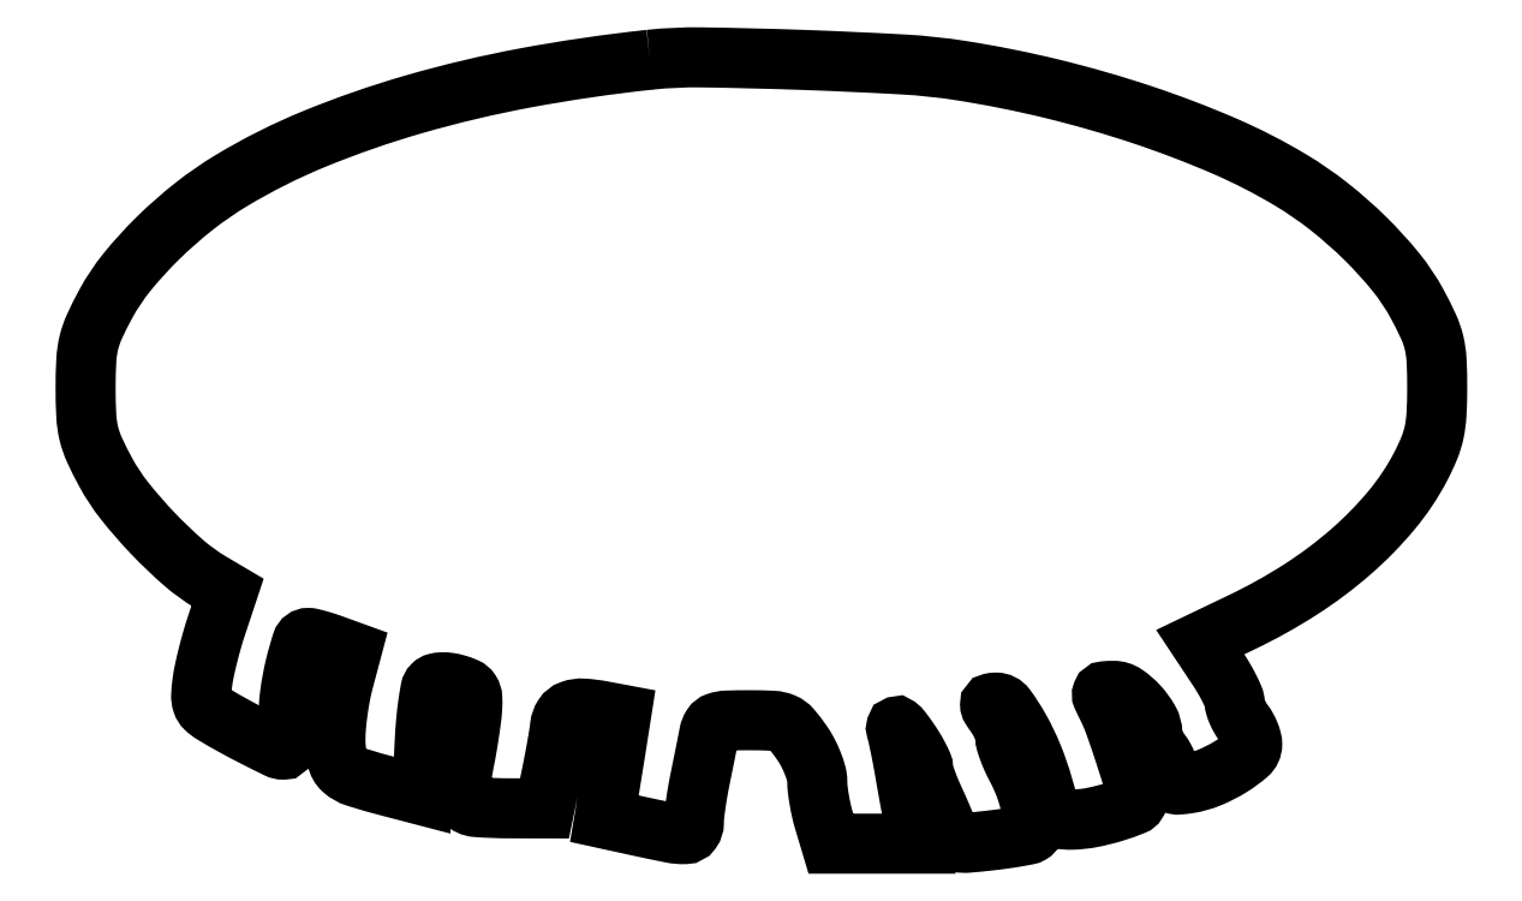
<metadata>
{"format":"dxf","ext":"dxf","renderer":"ezdxf+matplotlib","layout":"modelspace","background":"white","min_lineweight":24,"dpi":150}
</metadata>
<code>
0
SECTION
2
ENTITIES
0
POLYLINE
8
0
66
1
70
1
0
VERTEX
8
0
10
96.5
20
133.4
42
0.01936
0
VERTEX
8
0
10
75.47
20
130.3
42
0.0244
0
VERTEX
8
0
10
56.33
20
125.8
42
0.02679
0
VERTEX
8
0
10
39.48
20
119.9
42
0.0384
0
VERTEX
8
0
10
25.34
20
112.8
42
0.0314
0
VERTEX
8
0
10
18.94
20
108.4
42
0.02721
0
VERTEX
8
0
10
12.8
20
103
42
0.02814
0
VERTEX
8
0
10
7.576
20
97.28
42
0.04639
0
VERTEX
8
0
10
3.93
20
91.83
42
0.01637
0
VERTEX
8
0
10
2.011
20
87.99
42
0.04912
0
VERTEX
8
0
10
1.055
20
85.23
42
0.04587
0
VERTEX
8
0
10
0.6222
20
82.23
42
0.01291
0
VERTEX
8
0
10
0.5
20
77.5
42
0.01289
0
VERTEX
8
0
10
0.6218
20
72.77
42
0.04573
0
VERTEX
8
0
10
1.053
20
69.78
42
0.04913
0
VERTEX
8
0
10
2.006
20
67.02
42
0.01654
0
VERTEX
8
0
10
3.912
20
63.21
42
0.04343
0
VERTEX
8
0
10
7.147
20
58.31
42
0.02292
0
VERTEX
8
0
10
11.93
20
52.81
42
0.02292
0
VERTEX
8
0
10
17.18
20
47.8
42
0.0459
0
VERTEX
8
0
10
21.82
20
44.45
42
0
0
VERTEX
8
0
10
24.66
20
42.77
42
0
0
VERTEX
8
0
10
22.79
20
37.14
42
0.01065
0
VERTEX
8
0
10
22.03
20
34.69
42
0.008192
0
VERTEX
8
0
10
21.31
20
31.98
42
0.008294
0
VERTEX
8
0
10
20.71
20
29.43
42
0.01946
0
VERTEX
8
0
10
20.37
20
27.5
42
0.02117
0
VERTEX
8
0
10
20.17
20
25.28
42
0.09127
0
VERTEX
8
0
10
20.35
20
23.97
42
0.1239
0
VERTEX
8
0
10
20.94
20
23.02
42
0.05458
0
VERTEX
8
0
10
22.13
20
22.11
42
0.01049
0
VERTEX
8
0
10
25.61
20
20.1
42
0.00819
0
VERTEX
8
0
10
29.47
20
18.06
42
0.004066
0
VERTEX
8
0
10
33.12
20
16.24
42
0.114
0
VERTEX
8
0
10
34.15
20
16
42
0.3382
0
VERTEX
8
0
10
34.48
20
16.25
42
0.0243
0
VERTEX
8
0
10
34.75
20
17.46
42
0.02622
0
VERTEX
8
0
10
34.94
20
19.07
42
0.01605
0
VERTEX
8
0
10
35
20
20.99
42
-0.03254
0
VERTEX
8
0
10
35.29
20
25.46
42
-0.02675
0
VERTEX
8
0
10
36.17
20
30.17
42
-0.0196
0
VERTEX
8
0
10
37.31
20
34.22
42
-0.3246
0
VERTEX
8
0
10
38.39
20
35
42
-0.05826
0
VERTEX
8
0
10
38.95
20
34.93
42
-0.009406
0
VERTEX
8
0
10
40.01
20
34.66
42
-0.01028
0
VERTEX
8
0
10
41.26
20
34.29
42
-0.00887
0
VERTEX
8
0
10
42.55
20
33.85
42
0
0
VERTEX
8
0
10
45.74
20
32.69
42
0
0
VERTEX
8
0
10
44.38
20
27.6
42
0.01848
0
VERTEX
8
0
10
43.86
20
25.3
42
0.01192
0
VERTEX
8
0
10
43.42
20
22.61
42
0.01199
0
VERTEX
8
0
10
43.11
20
19.96
42
0.02205
0
VERTEX
8
0
10
43.01
20
17.79
42
0.0442
0
VERTEX
8
0
10
43.3
20
14.4
42
0.1699
0
VERTEX
8
0
10
44.32
20
12.58
42
0.1054
0
VERTEX
8
0
10
46.55
20
11.32
42
0.01204
0
VERTEX
8
0
10
52.14
20
9.72
42
0
0
VERTEX
8
0
10
57.77
20
8.251
42
0
0
VERTEX
8
0
10
58.19
20
17.13
42
-0.009599
0
VERTEX
8
0
10
58.43
20
20.61
42
-0.01352
0
VERTEX
8
0
10
58.78
20
23.69
42
-0.009693
0
VERTEX
8
0
10
59.18
20
26.22
42
-0.1528
0
VERTEX
8
0
10
59.58
20
26.98
42
-0.1355
0
VERTEX
8
0
10
60.17
20
27.32
42
-0.05252
0
VERTEX
8
0
10
61.11
20
27.45
42
-0.04449
0
VERTEX
8
0
10
62.26
20
27.39
42
-0.032
0
VERTEX
8
0
10
63.52
20
27.13
42
-0.03595
0
VERTEX
8
0
10
65.16
20
26.55
42
-0.1463
0
VERTEX
8
0
10
65.96
20
25.87
42
-0.1336
0
VERTEX
8
0
10
66.29
20
24.83
42
-0.02807
0
VERTEX
8
0
10
66.27
20
22.9
42
-0.01546
0
VERTEX
8
0
10
66.1
20
21.2
42
-0.005562
0
VERTEX
8
0
10
65.76
20
18.78
42
-0.005511
0
VERTEX
8
0
10
65.33
20
16.14
42
-0.006509
0
VERTEX
8
0
10
64.87
20
13.66
42
0.02864
0
VERTEX
8
0
10
64.22
20
9.129
42
0.2216
0
VERTEX
8
0
10
64.94
20
7.174
42
0.1791
0
VERTEX
8
0
10
67.01
20
6.228
42
0.0179
0
VERTEX
8
0
10
72.54
20
6.015
42
0
0
VERTEX
8
0
10
78.59
20
6
42
0
0
VERTEX
8
0
10
79.78
20
11.75
42
0.003651
0
VERTEX
8
0
10
80.25
20
14.13
42
0.003571
0
VERTEX
8
0
10
80.69
20
16.54
42
0.003518
0
VERTEX
8
0
10
81.05
20
18.66
42
0.01343
0
VERTEX
8
0
10
81.23
20
19.99
42
-0.1188
0
VERTEX
8
0
10
81.84
20
21.68
42
-0.1626
0
VERTEX
8
0
10
83.1
20
22.68
42
-0.1023
0
VERTEX
8
0
10
85.2
20
22.98
42
-0.03098
0
VERTEX
8
0
10
88.42
20
22.58
42
0
0
VERTEX
8
0
10
91.64
20
21.98
42
0
0
VERTEX
8
0
10
90.89
20
17.24
42
-0.000701
0
VERTEX
8
0
10
90.56
20
15.12
42
-0.000455
0
VERTEX
8
0
10
90.17
20
12.68
42
-0.000457
0
VERTEX
8
0
10
89.78
20
10.3
42
-0.000869
0
VERTEX
8
0
10
89.46
20
8.377
42
0
0
VERTEX
8
0
10
88.77
20
4.254
42
0
0
VERTEX
8
0
10
93.64
20
3.191
42
0.004108
0
VERTEX
8
0
10
100.1
20
1.822
42
0.05875
0
VERTEX
8
0
10
102.5
20
1.629
42
0.2352
0
VERTEX
8
0
10
103.6
20
2.207
42
0.1539
0
VERTEX
8
0
10
104
20
3.562
42
-0.02832
0
VERTEX
8
0
10
104.1
20
4.784
42
-0.007325
0
VERTEX
8
0
10
104.3
20
6.741
42
-0.007429
0
VERTEX
8
0
10
104.7
20
8.967
42
-0.007508
0
VERTEX
8
0
10
105.1
20
11.17
42
0.00056
0
VERTEX
8
0
10
105.5
20
13.38
42
0.00055
0
VERTEX
8
0
10
106
20
15.6
42
0.00054
0
VERTEX
8
0
10
106.4
20
17.54
42
0.002093
0
VERTEX
8
0
10
106.6
20
18.75
42
-0.09847
0
VERTEX
8
0
10
107.1
20
19.98
42
-0.1691
0
VERTEX
8
0
10
108
20
20.64
42
-0.07208
0
VERTEX
8
0
10
109.6
20
20.94
42
-0.008239
0
VERTEX
8
0
10
113.4
20
21
42
-0.01131
0
VERTEX
8
0
10
117.4
20
20.91
42
-0.08908
0
VERTEX
8
0
10
119.2
20
20.5
42
-0.1166
0
VERTEX
8
0
10
120.6
20
19.51
42
-0.02502
0
VERTEX
8
0
10
122.4
20
17.2
42
-0.03049
0
VERTEX
8
0
10
123.4
20
15.53
42
-0.02647
0
VERTEX
8
0
10
124.2
20
13.68
42
-0.02737
0
VERTEX
8
0
10
124.8
20
11.91
42
-0.0673
0
VERTEX
8
0
10
125
20
10.56
42
0.0297
0
VERTEX
8
0
10
125.1
20
9.205
42
0.01313
0
VERTEX
8
0
10
125.3
20
7.428
42
0.01295
0
VERTEX
8
0
10
125.7
20
5.553
42
0.01701
0
VERTEX
8
0
10
126.2
20
3.866
42
0
0
VERTEX
8
0
10
127.3
20
-0
42
0
0
VERTEX
8
0
10
134.8
20
-0
42
0
0
VERTEX
8
0
10
142.2
20
0
42
0
0
VERTEX
8
0
10
141.6
20
3.25
42
-0.004484
0
VERTEX
8
0
10
141.2
20
4.865
42
-0.001721
0
VERTEX
8
0
10
140.8
20
7.116
42
-0.001704
0
VERTEX
8
0
10
140.4
20
9.562
42
-0.002096
0
VERTEX
8
0
10
140
20
11.85
42
0.004228
0
VERTEX
8
0
10
139.6
20
14.05
42
0.004195
0
VERTEX
8
0
10
139.2
20
16.26
42
0.004117
0
VERTEX
8
0
10
138.7
20
18.18
42
0.01628
0
VERTEX
8
0
10
138.4
20
19.35
42
-0.1392
0
VERTEX
8
0
10
138.4
20
19.85
42
-0.5355
0
VERTEX
8
0
10
138.7
20
19.93
42
-0.063
0
VERTEX
8
0
10
139.3
20
19.26
42
-0.01047
0
VERTEX
8
0
10
140.4
20
17.8
42
-0.01443
0
VERTEX
8
0
10
141.4
20
16.3
42
-0.01751
0
VERTEX
8
0
10
142.2
20
14.83
42
-0.01625
0
VERTEX
8
0
10
142.9
20
13.56
42
-0.1049
0
VERTEX
8
0
10
143
20
12.87
42
0.07388
0
VERTEX
8
0
10
143.1
20
12.16
42
0.01141
0
VERTEX
8
0
10
143.6
20
10.8
42
0.01252
0
VERTEX
8
0
10
144.2
20
9.213
42
0.01059
0
VERTEX
8
0
10
144.9
20
7.566
42
-0.004083
0
VERTEX
8
0
10
145.6
20
5.874
42
-0.003958
0
VERTEX
8
0
10
146.4
20
4.152
42
-0.00391
0
VERTEX
8
0
10
147
20
2.626
42
-0.01457
0
VERTEX
8
0
10
147.4
20
1.653
42
0.1236
0
VERTEX
8
0
10
148
20
0.7016
42
0.1481
0
VERTEX
8
0
10
149
20
0.2325
42
0.06146
0
VERTEX
8
0
10
150.6
20
0.1628
42
0.007947
0
VERTEX
8
0
10
154.3
20
0.5163
42
0.005932
0
VERTEX
8
0
10
156.7
20
0.8252
42
0.008076
0
VERTEX
8
0
10
158.9
20
1.166
42
0.005647
0
VERTEX
8
0
10
160.7
20
1.5
42
0.08662
0
VERTEX
8
0
10
161.3
20
1.728
42
0.2895
0
VERTEX
8
0
10
161.9
20
2.865
42
0.02974
0
VERTEX
8
0
10
161.4
20
5.981
42
0.03345
0
VERTEX
8
0
10
160.4
20
9.561
42
0.03632
0
VERTEX
8
0
10
158.9
20
12.87
42
-0.01609
0
VERTEX
8
0
10
158.2
20
14.36
42
-0.01717
0
VERTEX
8
0
10
157.6
20
15.87
42
-0.01699
0
VERTEX
8
0
10
157.1
20
17.19
42
-0.07287
0
VERTEX
8
0
10
157
20
18.01
42
0.07124
0
VERTEX
8
0
10
156.9
20
18.76
42
0.02691
0
VERTEX
8
0
10
156.5
20
19.75
42
0.026
0
VERTEX
8
0
10
156
20
20.81
42
0.02875
0
VERTEX
8
0
10
155.4
20
21.78
42
-0.0102
0
VERTEX
8
0
10
154.6
20
23.08
42
-0.1387
0
VERTEX
8
0
10
154.4
20
23.63
42
-0.356
0
VERTEX
8
0
10
154.6
20
23.91
42
-0.0555
0
VERTEX
8
0
10
155.4
20
24
42
-0.2391
0
VERTEX
8
0
10
157.1
20
23.14
42
-0.02982
0
VERTEX
8
0
10
159.4
20
19.56
42
-0.03164
0
VERTEX
8
0
10
161.7
20
14.89
42
-0.02752
0
VERTEX
8
0
10
163.4
20
9.75
42
0.01002
0
VERTEX
8
0
10
164.5
20
6.187
42
0.09811
0
VERTEX
8
0
10
165.3
20
4.822
42
0.1749
0
VERTEX
8
0
10
166.3
20
4.219
42
0.04864
0
VERTEX
8
0
10
168.3
20
4.077
42
0.0412
0
VERTEX
8
0
10
171.7
20
4.441
42
0.02782
0
VERTEX
8
0
10
175.5
20
5.389
42
0.02032
0
VERTEX
8
0
10
178.8
20
6.571
42
0.3195
0
VERTEX
8
0
10
179.5
20
7.532
42
0.06186
0
VERTEX
8
0
10
179.1
20
9.641
42
0.004946
0
VERTEX
8
0
10
177.4
20
15.05
42
0.006568
0
VERTEX
8
0
10
175.6
20
20.36
42
0.03269
0
VERTEX
8
0
10
174.3
20
23.25
42
-0.0115
0
VERTEX
8
0
10
173.5
20
25
42
-0.2006
0
VERTEX
8
0
10
173.5
20
25.61
42
-0.2862
0
VERTEX
8
0
10
173.9
20
25.93
42
-0.02224
0
VERTEX
8
0
10
175.4
20
26
42
-0.1517
0
VERTEX
8
0
10
177.4
20
25.38
42
-0.05706
0
VERTEX
8
0
10
179.6
20
23.43
42
-0.05676
0
VERTEX
8
0
10
181.4
20
20.98
42
-0.1292
0
VERTEX
8
0
10
182
20
18.79
42
0.07467
0
VERTEX
8
0
10
182.1
20
18.11
42
0.02886
0
VERTEX
8
0
10
182.4
20
17.22
42
0.02779
0
VERTEX
8
0
10
182.9
20
16.29
42
0.03073
0
VERTEX
8
0
10
183.5
20
15.44
42
-0.03892
0
VERTEX
8
0
10
184
20
14.56
42
-0.0295
0
VERTEX
8
0
10
184.5
20
13.52
42
-0.03019
0
VERTEX
8
0
10
184.9
20
12.48
42
-0.05917
0
VERTEX
8
0
10
185
20
11.62
42
0.08315
0
VERTEX
8
0
10
185.1
20
10.68
42
0.2117
0
VERTEX
8
0
10
185.6
20
10.19
42
0.1181
0
VERTEX
8
0
10
186.5
20
10.05
42
0.01955
0
VERTEX
8
0
10
188.3
20
10.27
42
0.0576
0
VERTEX
8
0
10
191.7
20
11.25
42
0.04082
0
VERTEX
8
0
10
195.3
20
13.09
42
0.03925
0
VERTEX
8
0
10
198.2
20
15.21
42
0.2183
0
VERTEX
8
0
10
199
20
16.91
42
0.06512
0
VERTEX
8
0
10
198.9
20
17.7
42
0.03057
0
VERTEX
8
0
10
198.6
20
18.69
42
0.02965
0
VERTEX
8
0
10
198.1
20
19.69
42
0.03668
0
VERTEX
8
0
10
197.5
20
20.56
42
-0.03153
0
VERTEX
8
0
10
197
20
21.41
42
-0.02735
0
VERTEX
8
0
10
196.5
20
22.37
42
-0.02831
0
VERTEX
8
0
10
196.1
20
23.29
42
-0.06882
0
VERTEX
8
0
10
196
20
24
42
0.09492
0
VERTEX
8
0
10
195.8
20
24.84
42
0.01541
0
VERTEX
8
0
10
195.1
20
26.35
42
0.01652
0
VERTEX
8
0
10
194.2
20
28.1
42
0.01387
0
VERTEX
8
0
10
193.1
20
29.89
42
0
0
VERTEX
8
0
10
190.2
20
34.29
42
0
0
VERTEX
8
0
10
197.3
20
37.71
42
0.03072
0
VERTEX
8
0
10
207.2
20
43.24
42
0.03669
0
VERTEX
8
0
10
215.8
20
49.66
42
0.03975
0
VERTEX
8
0
10
222.7
20
56.72
42
0.05343
0
VERTEX
8
0
10
227.7
20
64.16
42
0.02326
0
VERTEX
8
0
10
229.1
20
67.32
42
0.04531
0
VERTEX
8
0
10
230
20
69.98
42
0.03862
0
VERTEX
8
0
10
230.4
20
73.01
42
0.01274
0
VERTEX
8
0
10
230.5
20
77.5
42
0.01283
0
VERTEX
8
0
10
230.4
20
82.24
42
0.04623
0
VERTEX
8
0
10
229.9
20
85.23
42
0.04953
0
VERTEX
8
0
10
229
20
87.99
42
0.01629
0
VERTEX
8
0
10
227.1
20
91.83
42
0.04639
0
VERTEX
8
0
10
223.4
20
97.28
42
0.02814
0
VERTEX
8
0
10
218.2
20
103
42
0.02721
0
VERTEX
8
0
10
212.1
20
108.4
42
0.0314
0
VERTEX
8
0
10
205.7
20
112.8
42
0.03356
0
VERTEX
8
0
10
194.2
20
118.7
42
0.02157
0
VERTEX
8
0
10
180.3
20
124
42
0.02054
0
VERTEX
8
0
10
165
20
128.4
42
0.02075
0
VERTEX
8
0
10
149.5
20
131.5
42
0.02497
0
VERTEX
8
0
10
139.7
20
132.6
42
0.005306
0
VERTEX
8
0
10
122.5
20
133.4
42
0.004983
0
VERTEX
8
0
10
105.4
20
133.8
42
0.03026
0
SEQEND
0
ENDSEC
0
EOF

</code>
